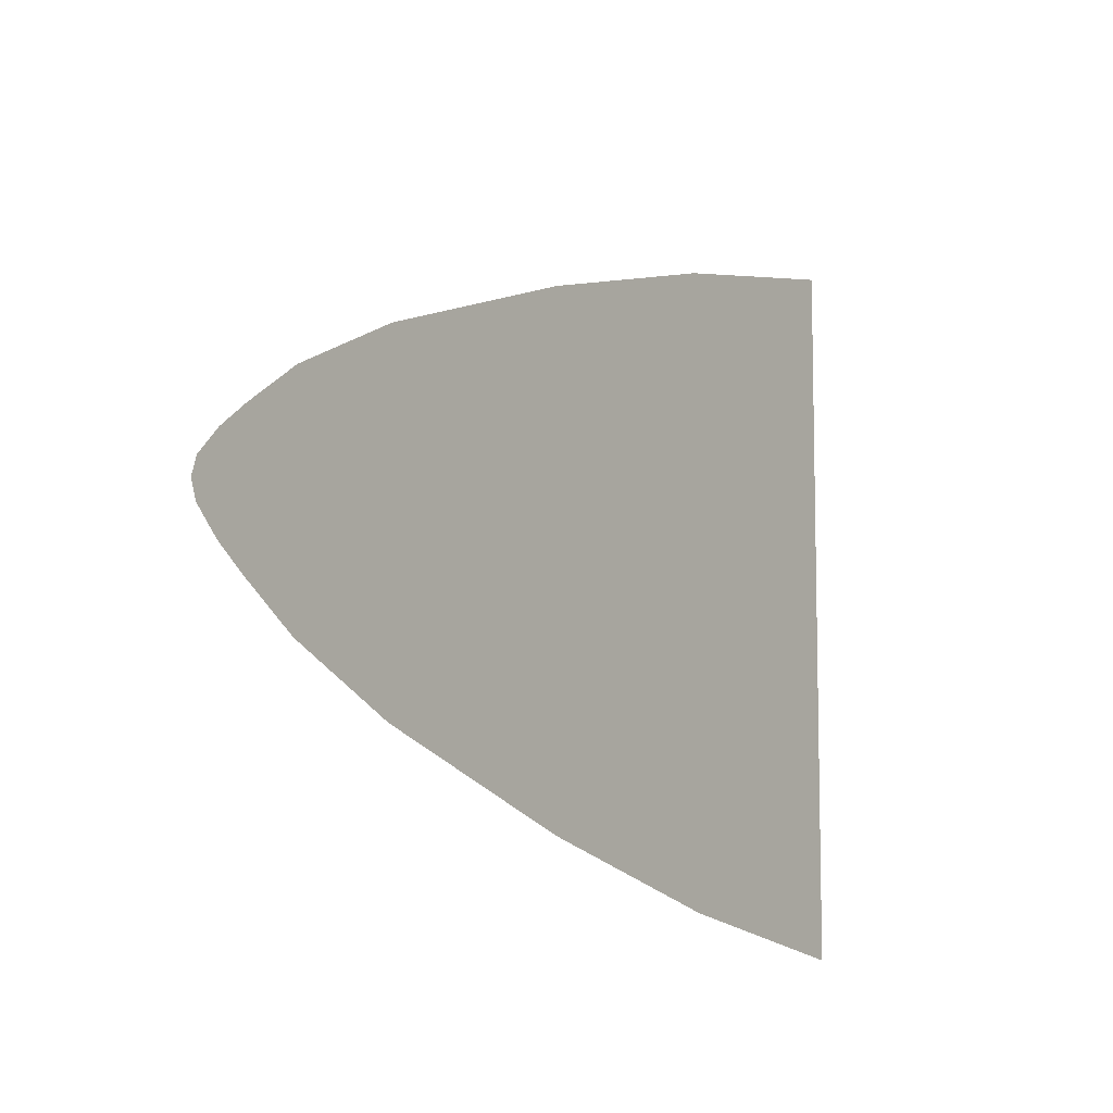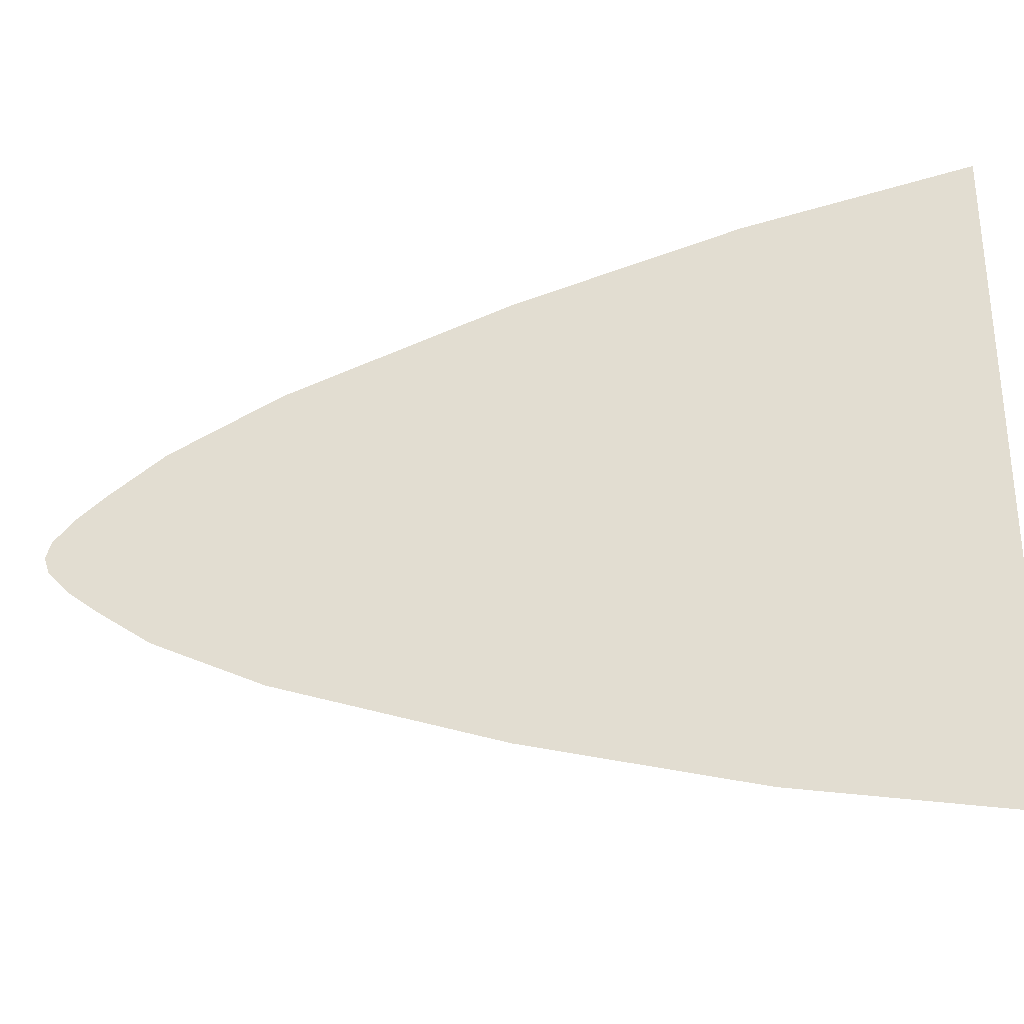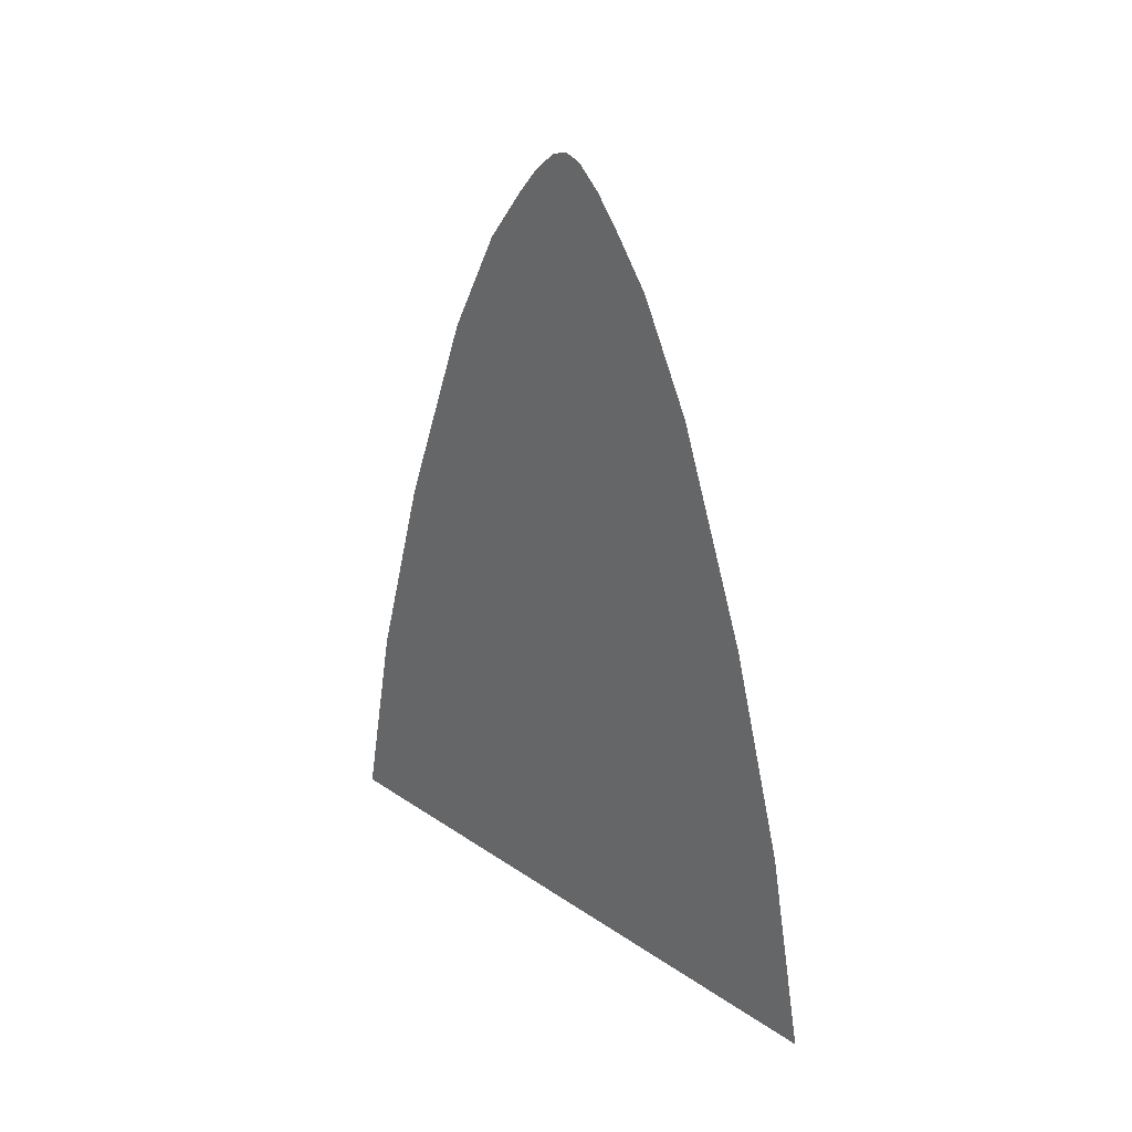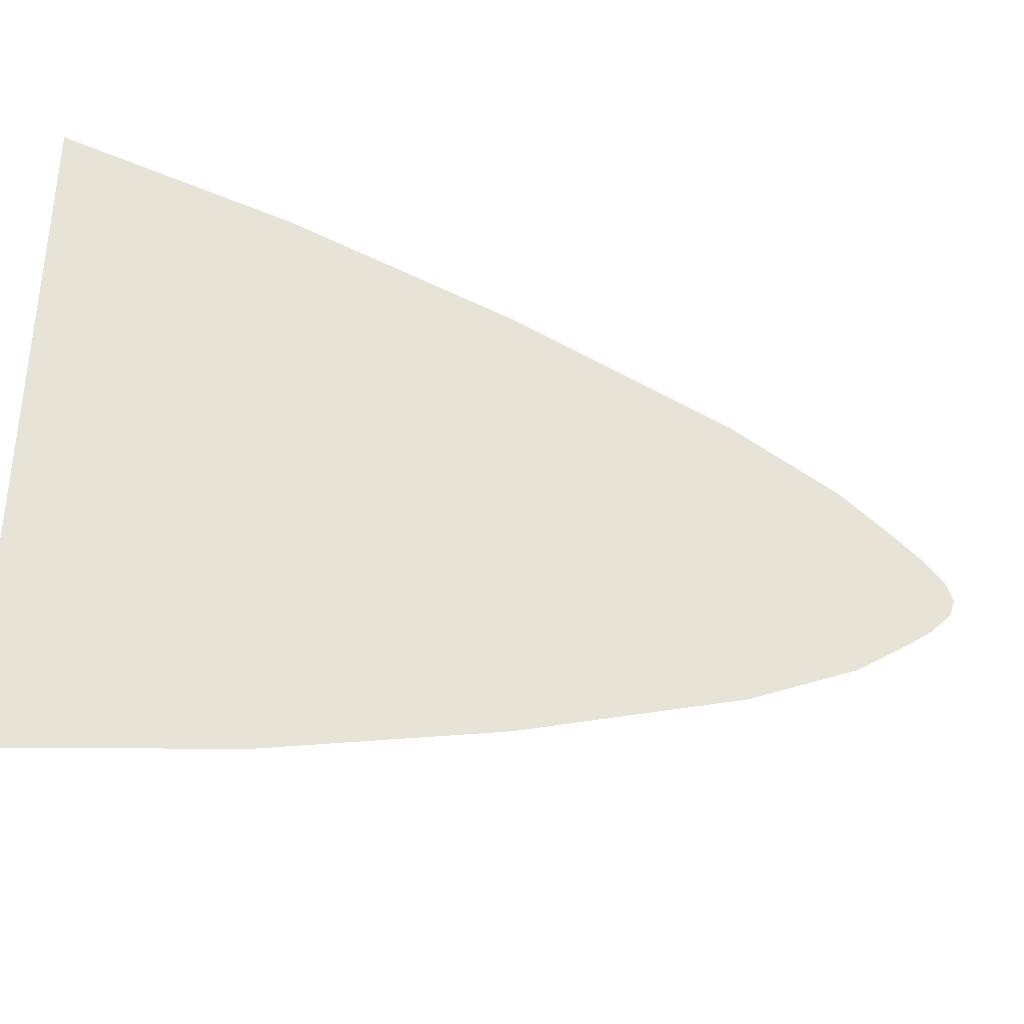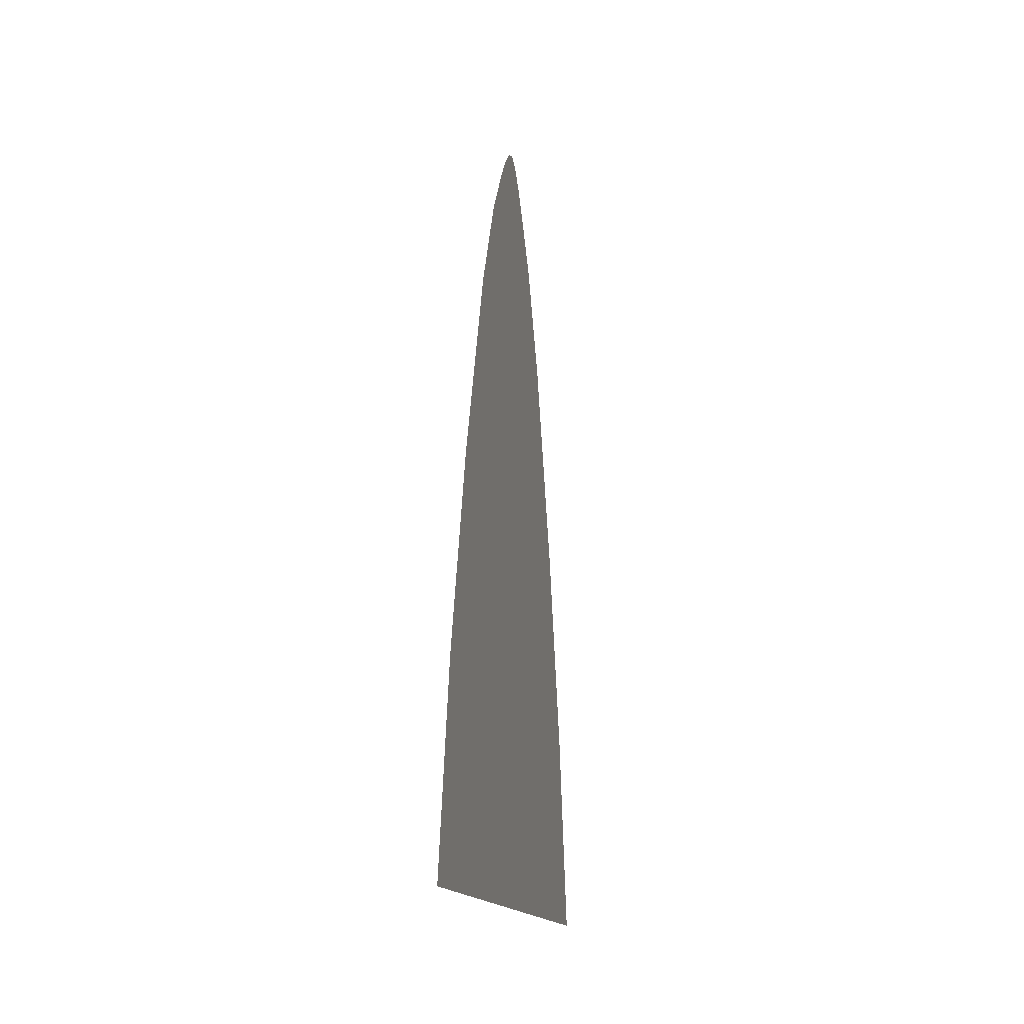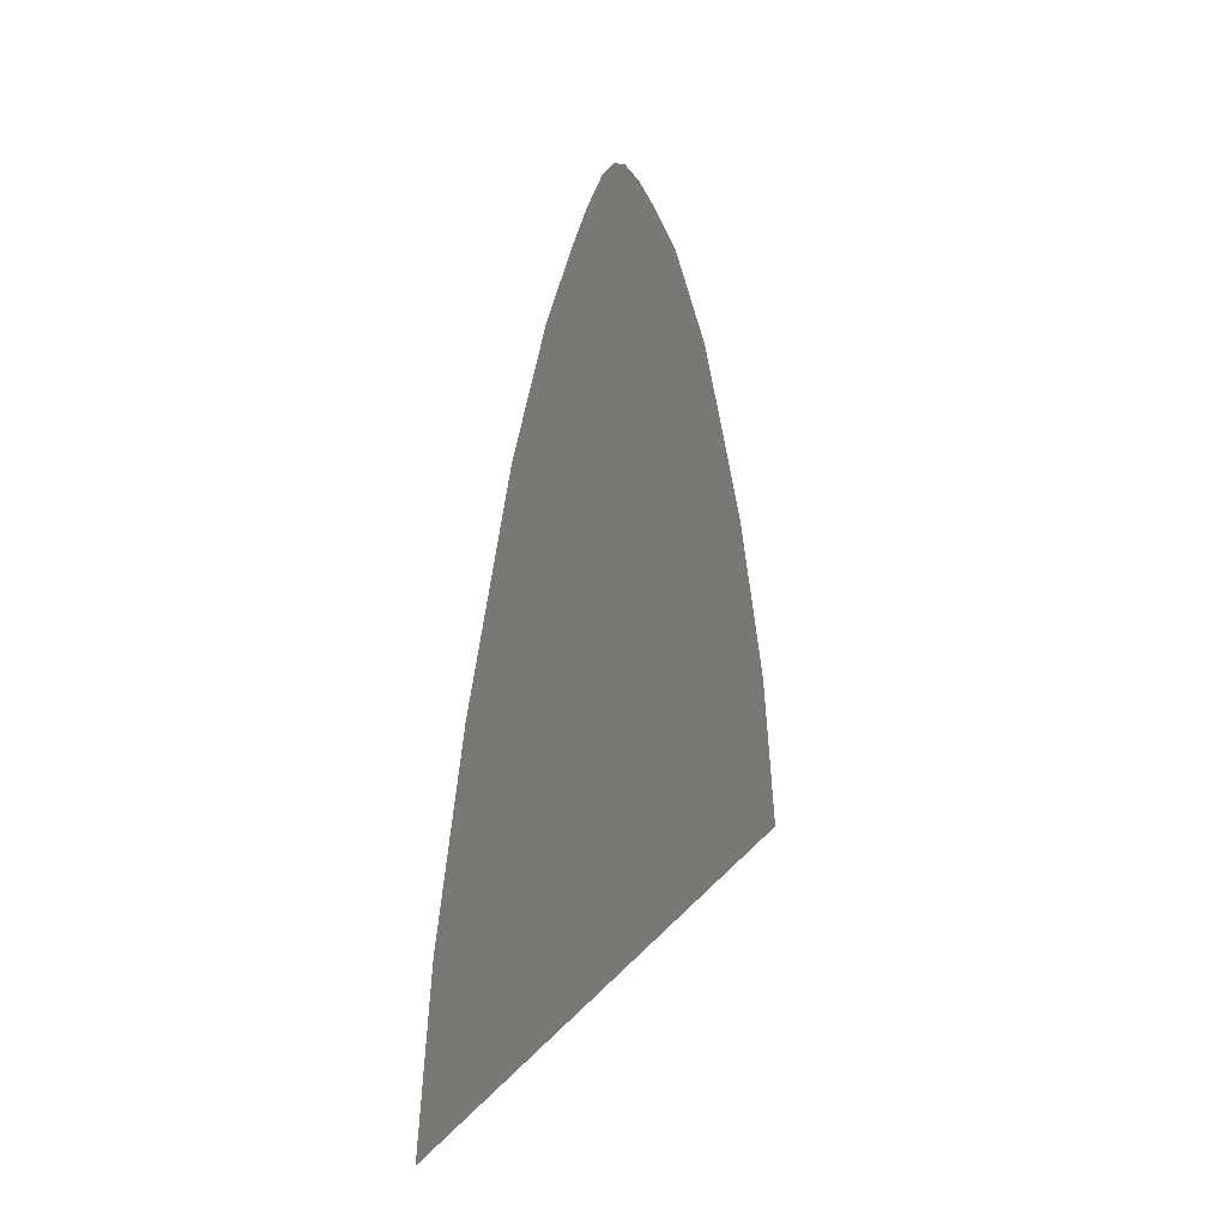
<metadata>
{"format":"obj","ext":"obj","renderer":"f3d","projection":"perspective","resolution":1024,"background":"white","views":[{"elev":-8.7,"azim":-145.3,"up":"+Z"},{"elev":-31.4,"azim":-79.2,"up":"+Z"},{"elev":30.7,"azim":-46.0,"up":"+Y"},{"elev":-36.7,"azim":71.3,"up":"+Z"},{"elev":-15.5,"azim":11.8,"up":"+Y"},{"elev":30.1,"azim":-145.8,"up":"+Y"}]}
</metadata>
<code>
o Low_poly_window_glass
v 0 8 0
v 0 0 3
v -0 0 -3
v 0 4 2.083
v -0 4 -2.083
v 0 6 1.392
v -0 6 -1.392
v 0 7 0.909
v -0 7 -0.909
v 0 7.5 0.5576
v -0 7.5 -0.5576
v 0 7.75 0.3623
v -0 7.75 -0.3623
v 0 7.95 0.1518
v -0 7.95 -0.1518
v 0 2 2.623
v -0 2 -2.623
f 6 4 7
f 4 16 17
f 16 2 17
f 2 3 17
f 17 5 4
f 5 7 4
f 7 9 8
f 9 11 10
f 11 13 10
f 13 15 12
f 10 13 12
f 15 1 14
f 14 12 15
f 10 8 9
f 8 6 7

</code>
